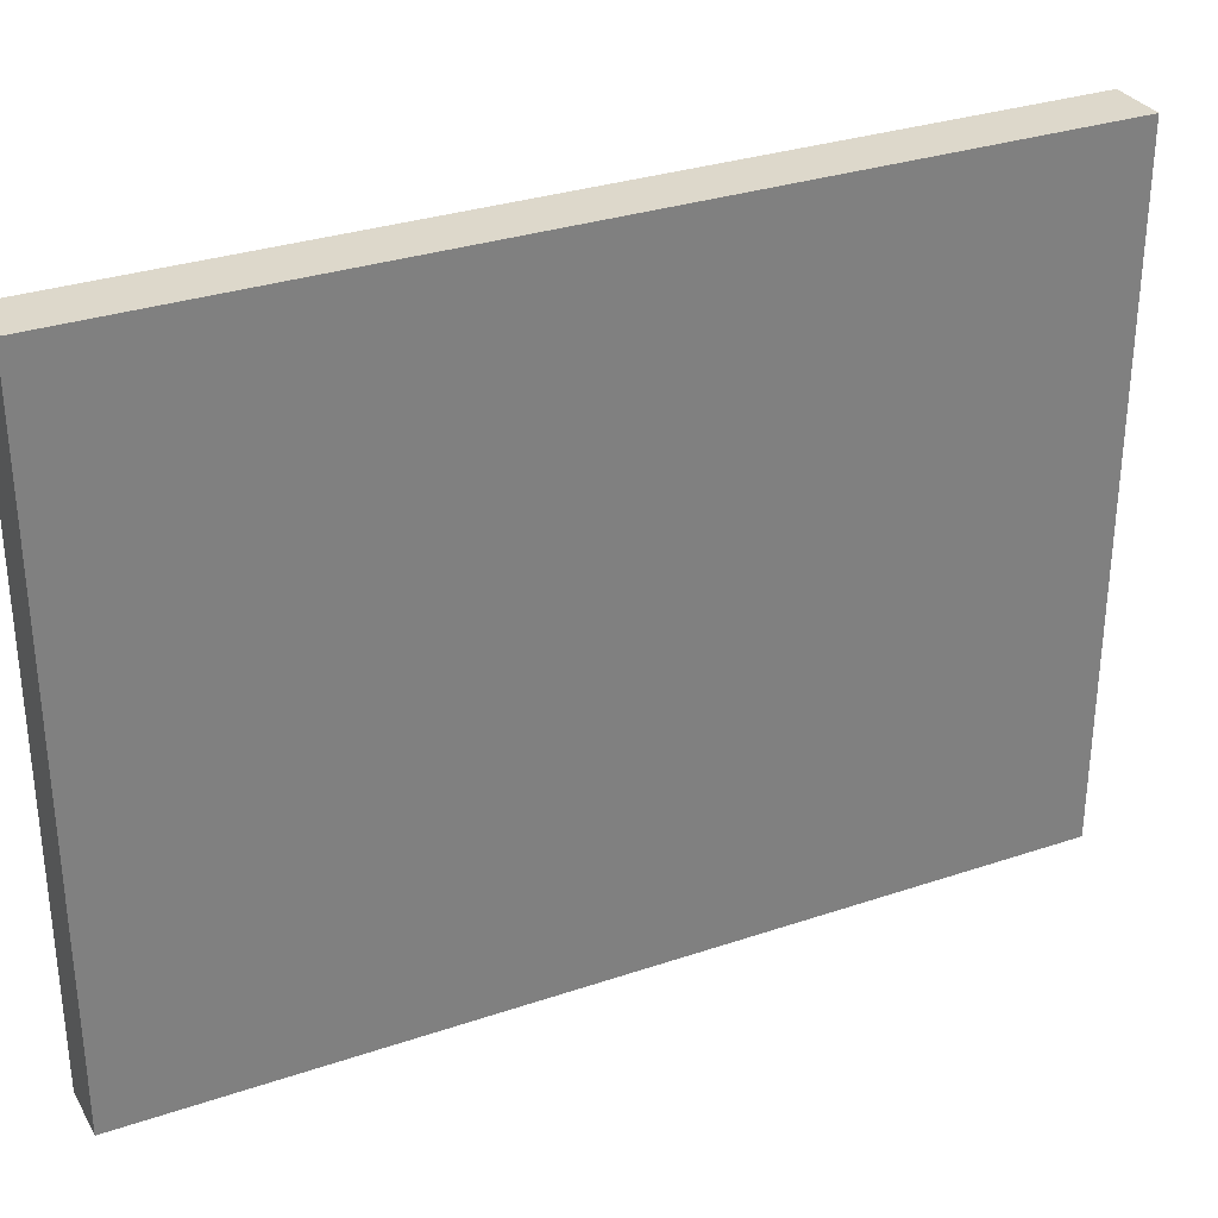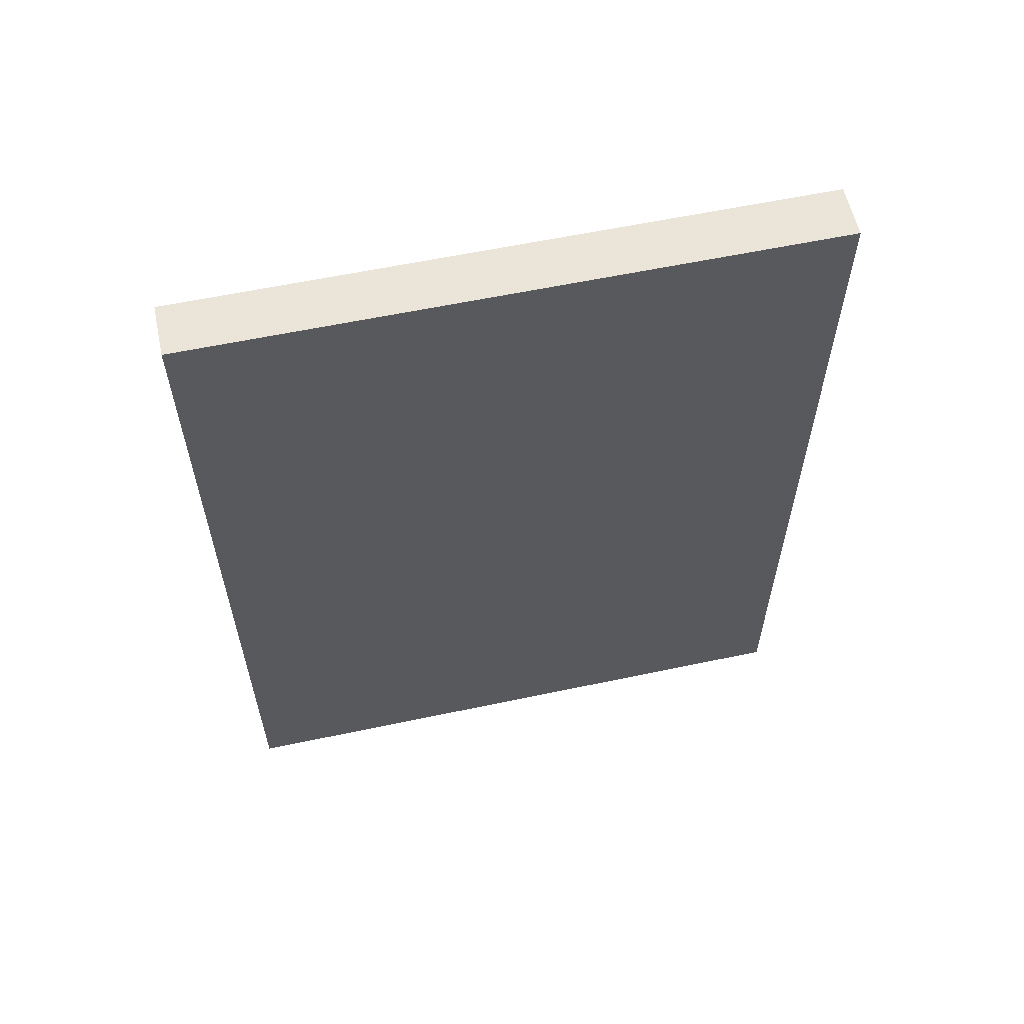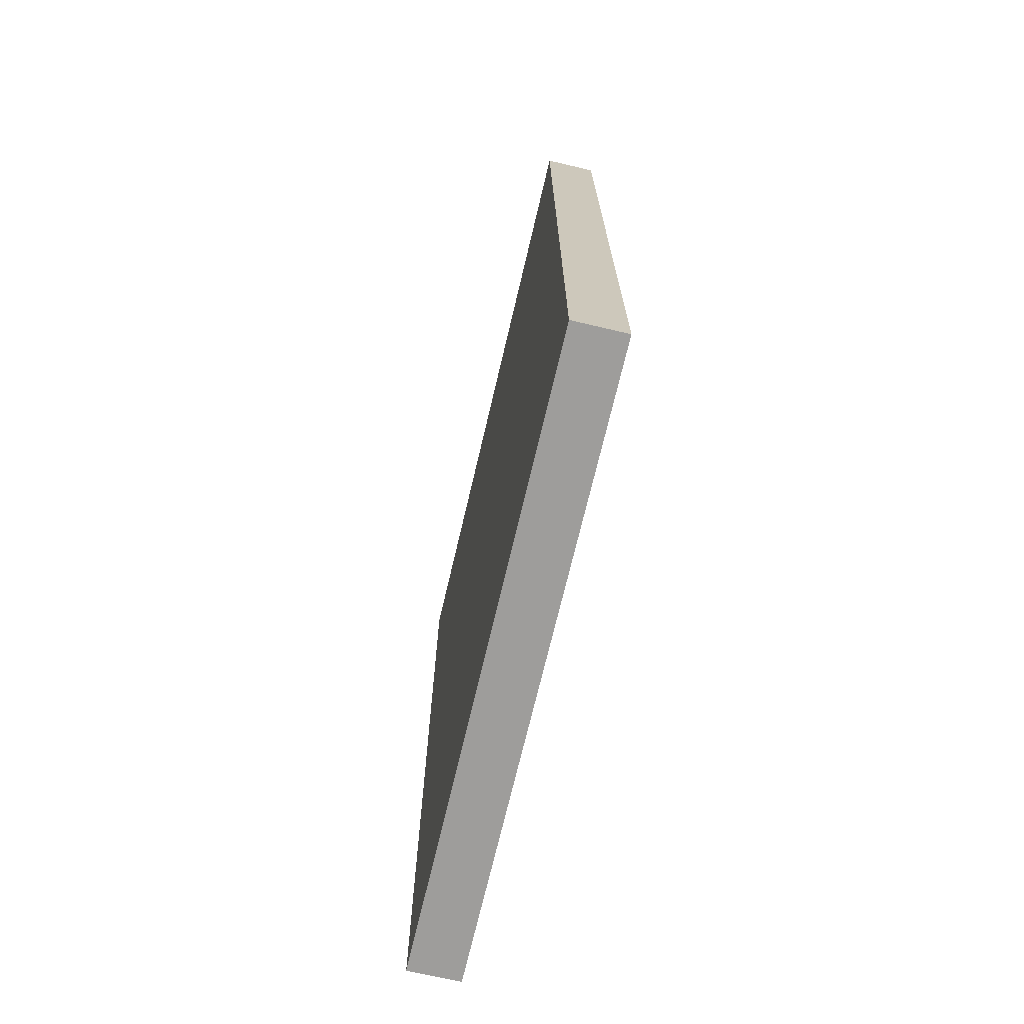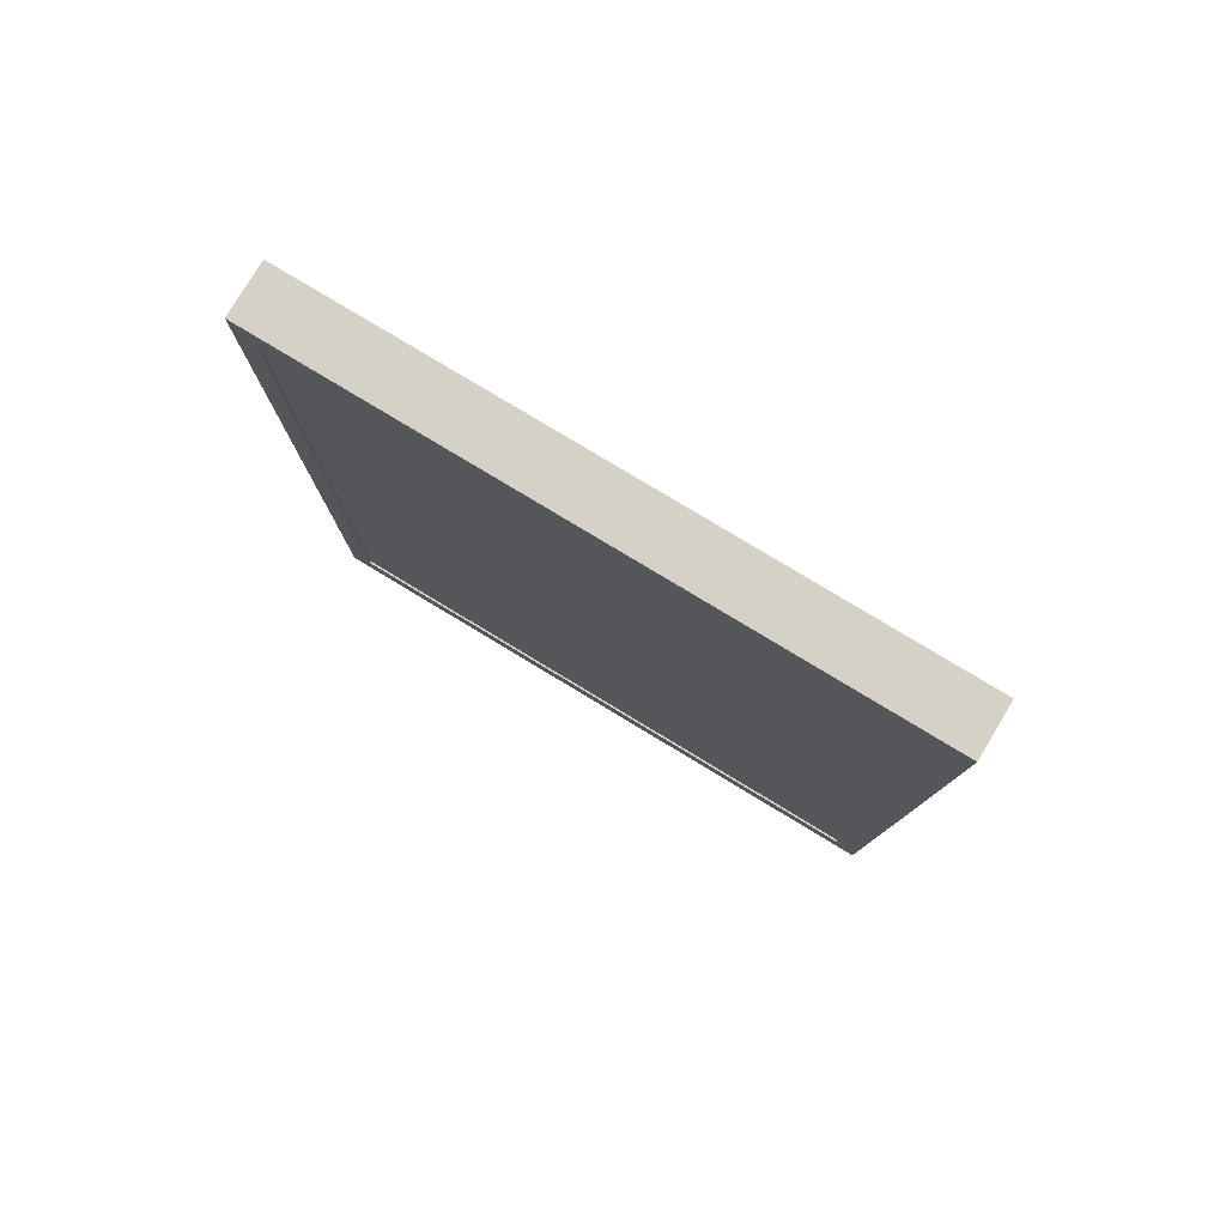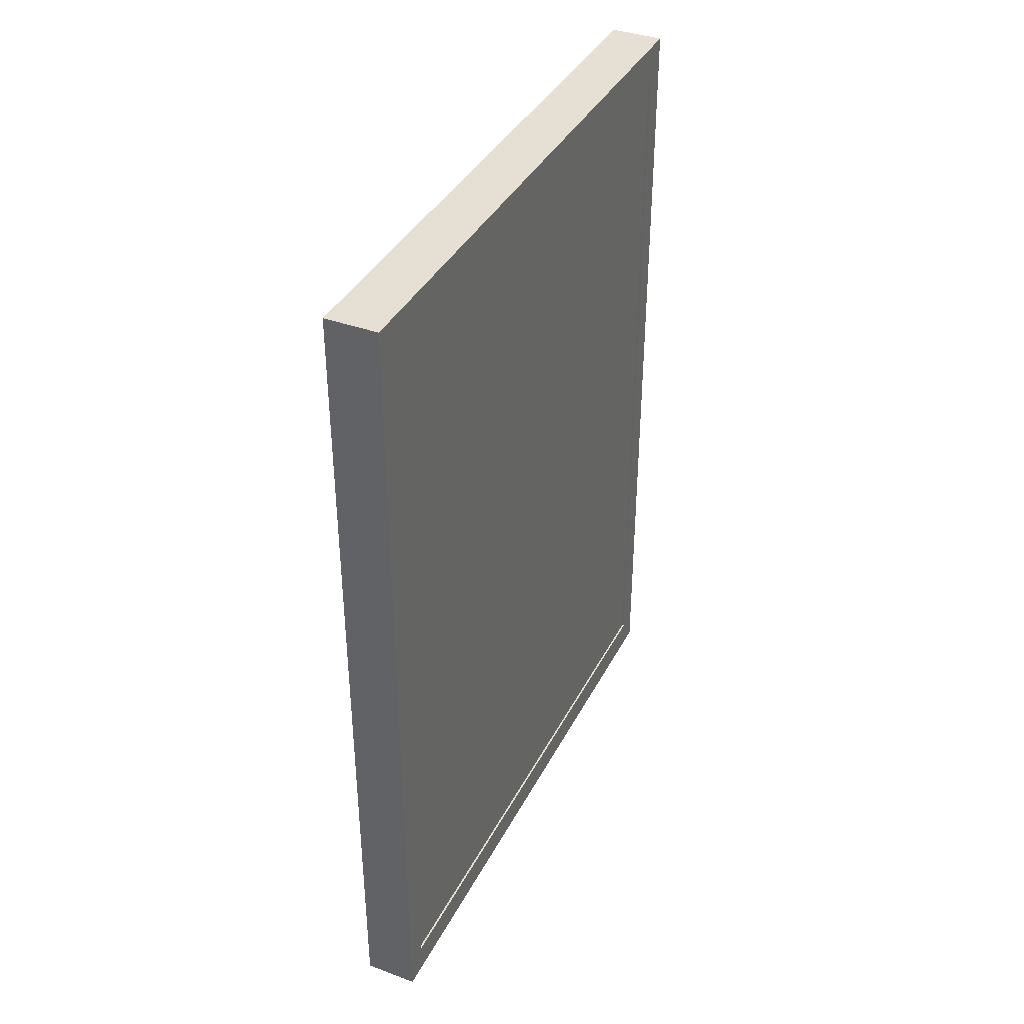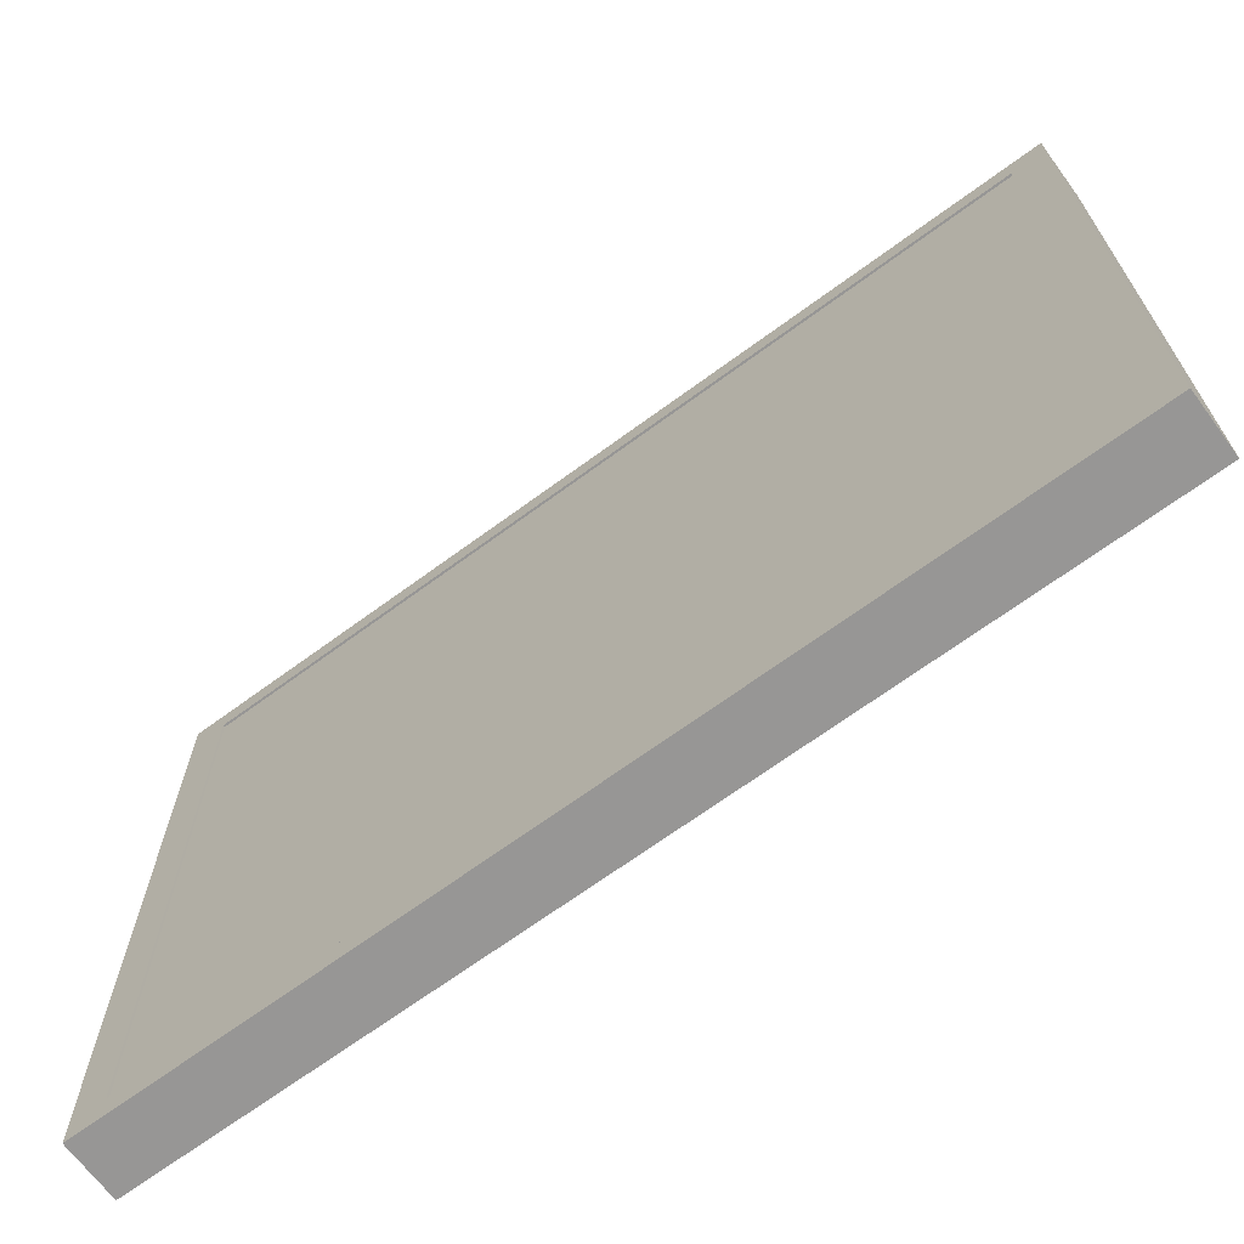
<metadata>
{"format":"obj","ext":"obj","renderer":"f3d","projection":"perspective","resolution":1024,"background":"white","views":[{"elev":31.2,"azim":64.3,"up":"+Y"},{"elev":59.2,"azim":77.7,"up":"+Z"},{"elev":-70.7,"azim":166.8,"up":"+Z"},{"elev":79.4,"azim":-58.9,"up":"+Z"},{"elev":38.2,"azim":-155.1,"up":"+Z"},{"elev":-68.0,"azim":-53.6,"up":"+Y"}]}
</metadata>
<code>
o Cube_Cube.006
v 0.5 -6 8
v 0.5 6 8
v -0.5 6 8
v -0.5 -6 8
v -0.5 5.558 7.41
v -0.5 5.558 -7.41
v -0.439 5.558 -7.41
v -0.439 5.558 7.41
v -0.5 -6 -8
v -0.5 6 -8
v 0.5 6 -8
v 0.5 -6 -8
v -0.5 -5.558 7.41
v -0.5 -5.558 -7.41
v -0.4622 5.558 -7.41
v -0.4622 5.558 7.41
v -0.439 -5.558 7.41
v -0.439 -5.558 -7.41
v -0.4622 -5.558 7.41
v -0.4622 -5.558 -7.41
f 1 2 3 4
f 5 6 7 8
f 9 10 11 12
f 12 11 2 1
f 4 9 12 1
f 10 3 2 11
f 5 13 4 3
f 13 14 9 4
f 6 5 3 10
f 14 6 10 9
f 8 7 15 16
f 13 5 8 17
f 6 14 18 7
f 14 13 17 18
f 19 16 15 20
f 17 8 16 19
f 7 18 20 15
f 18 17 19 20

</code>
